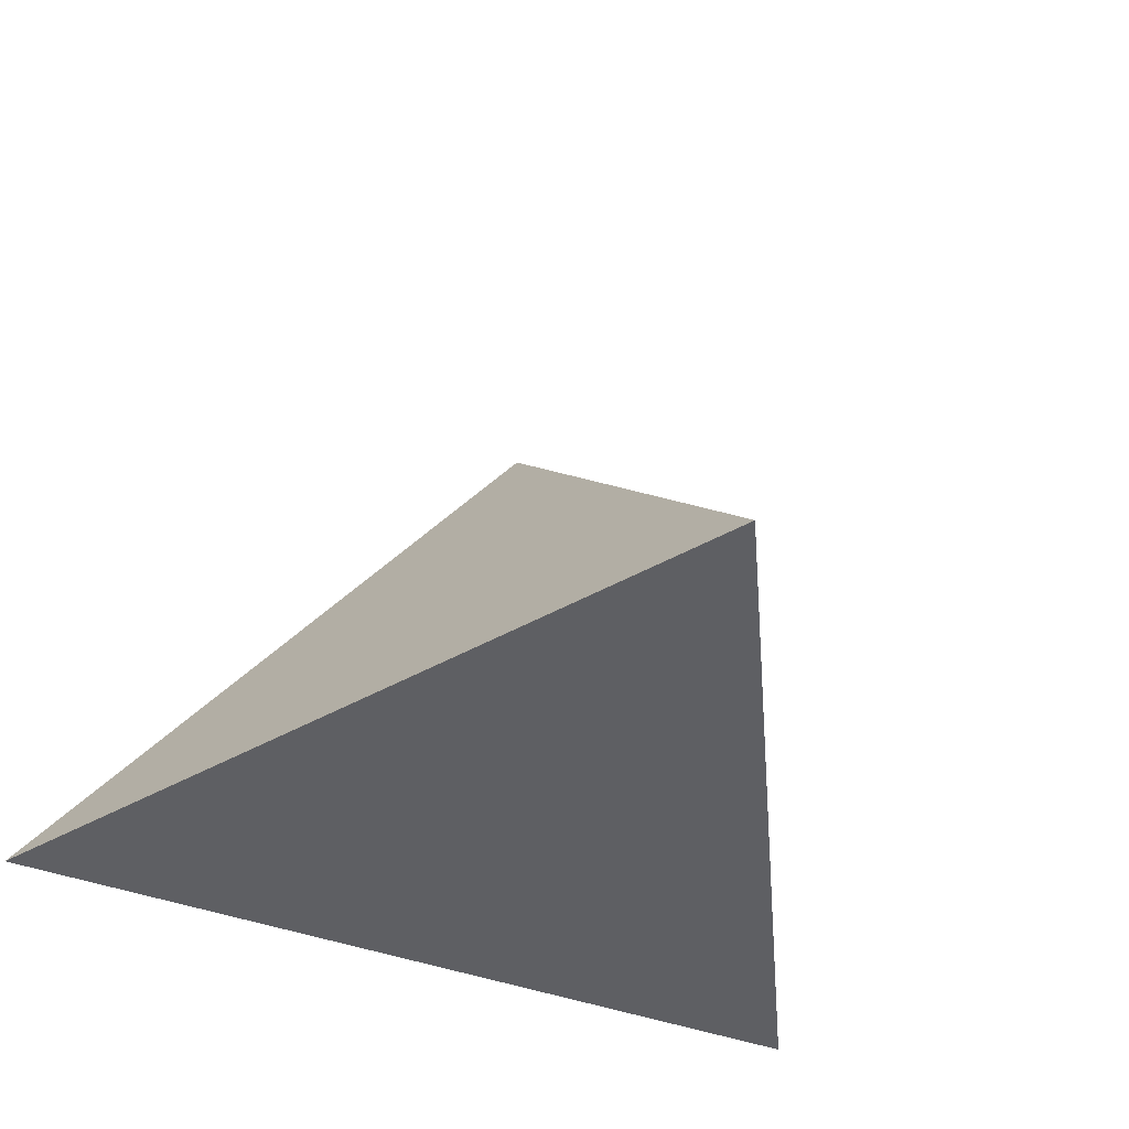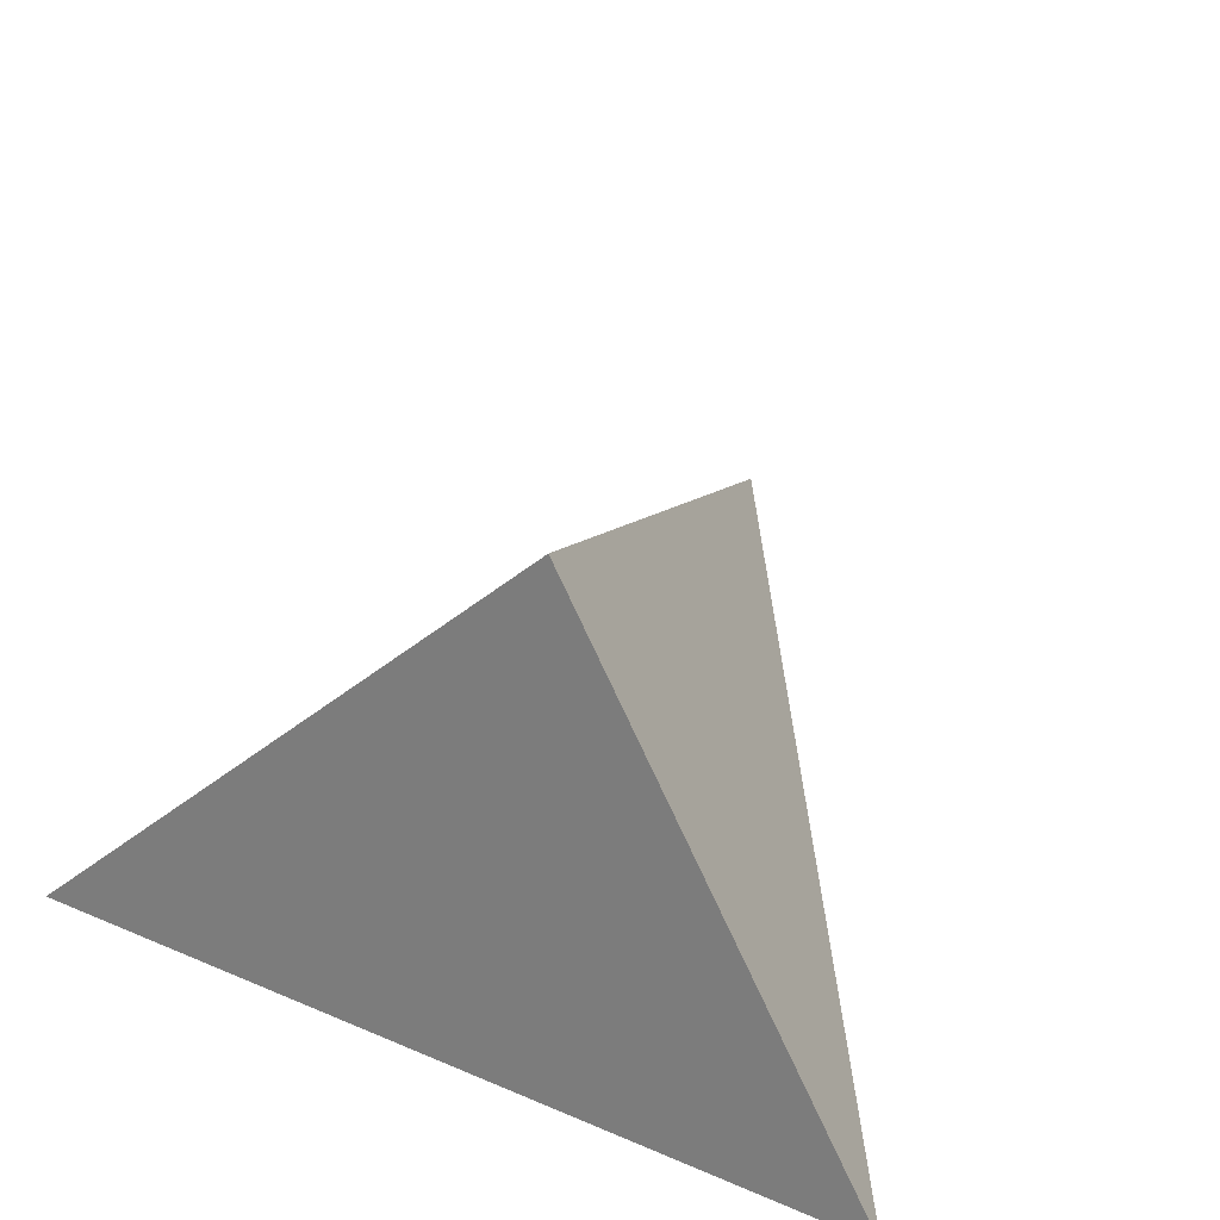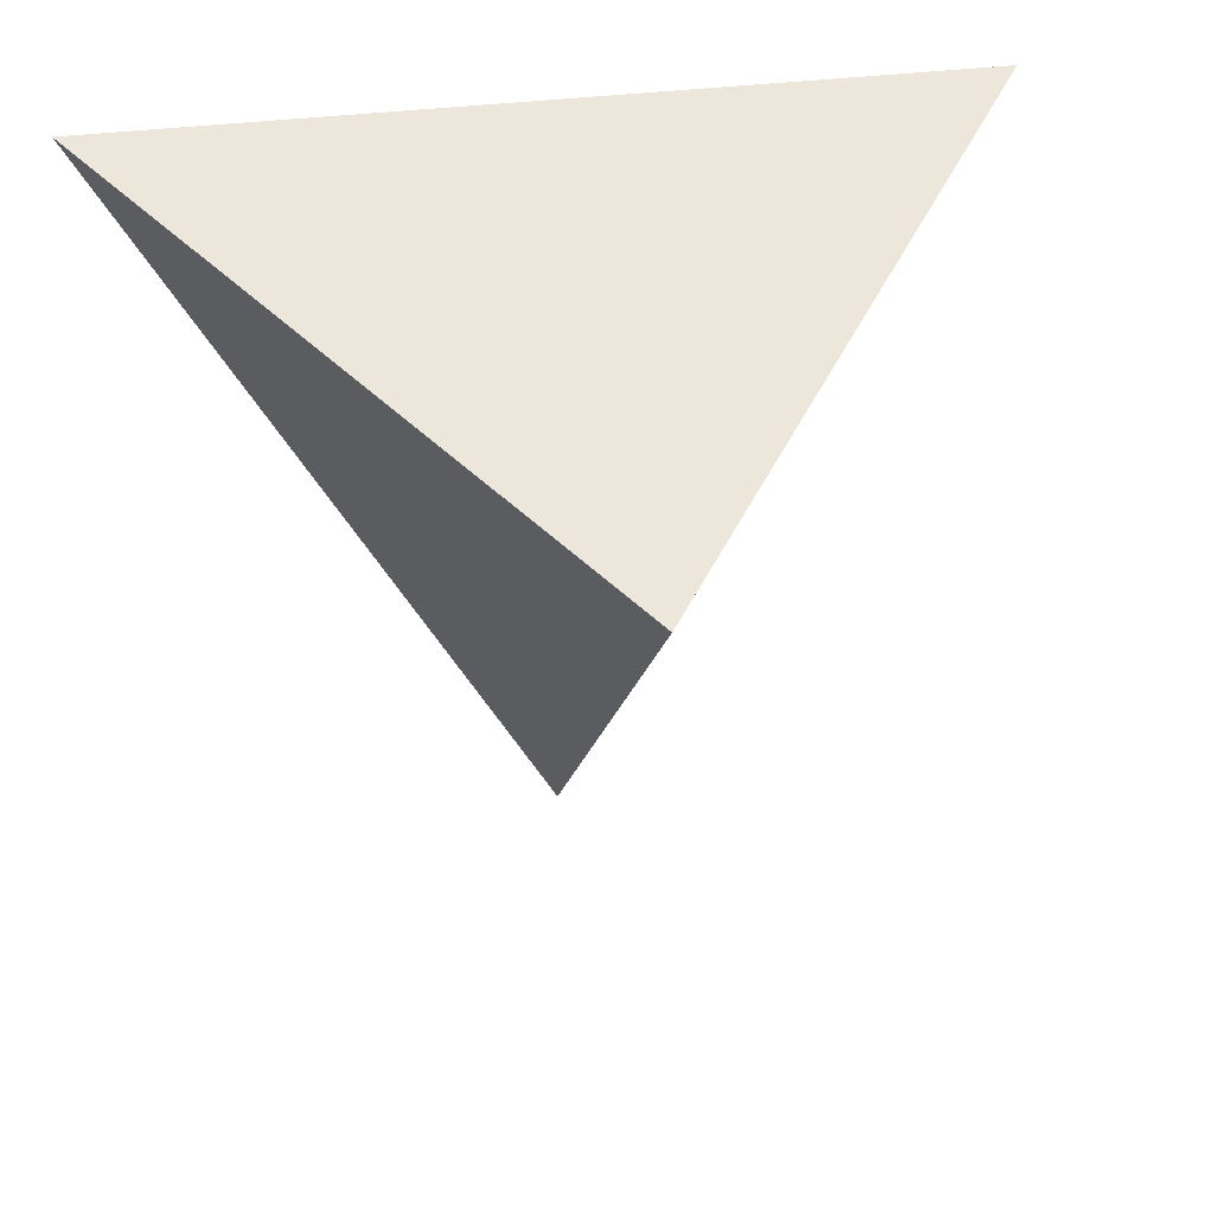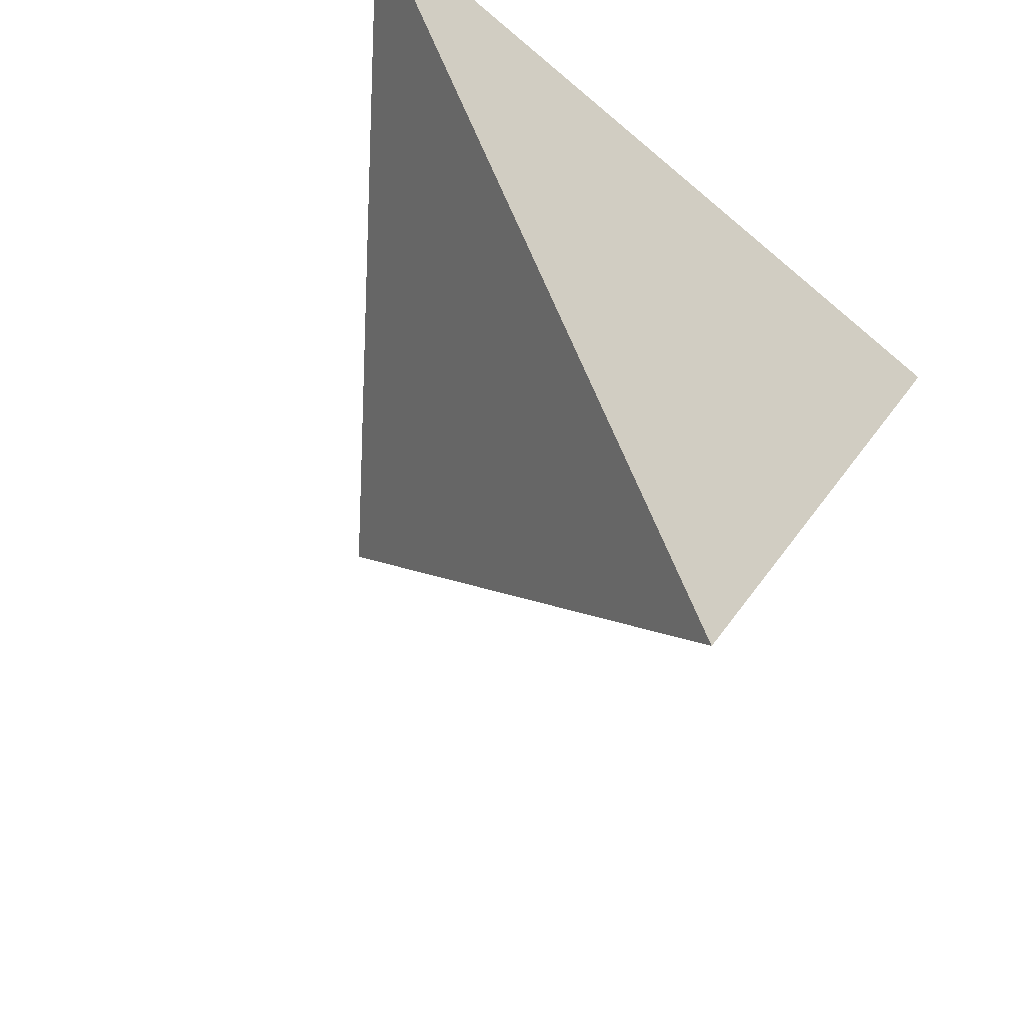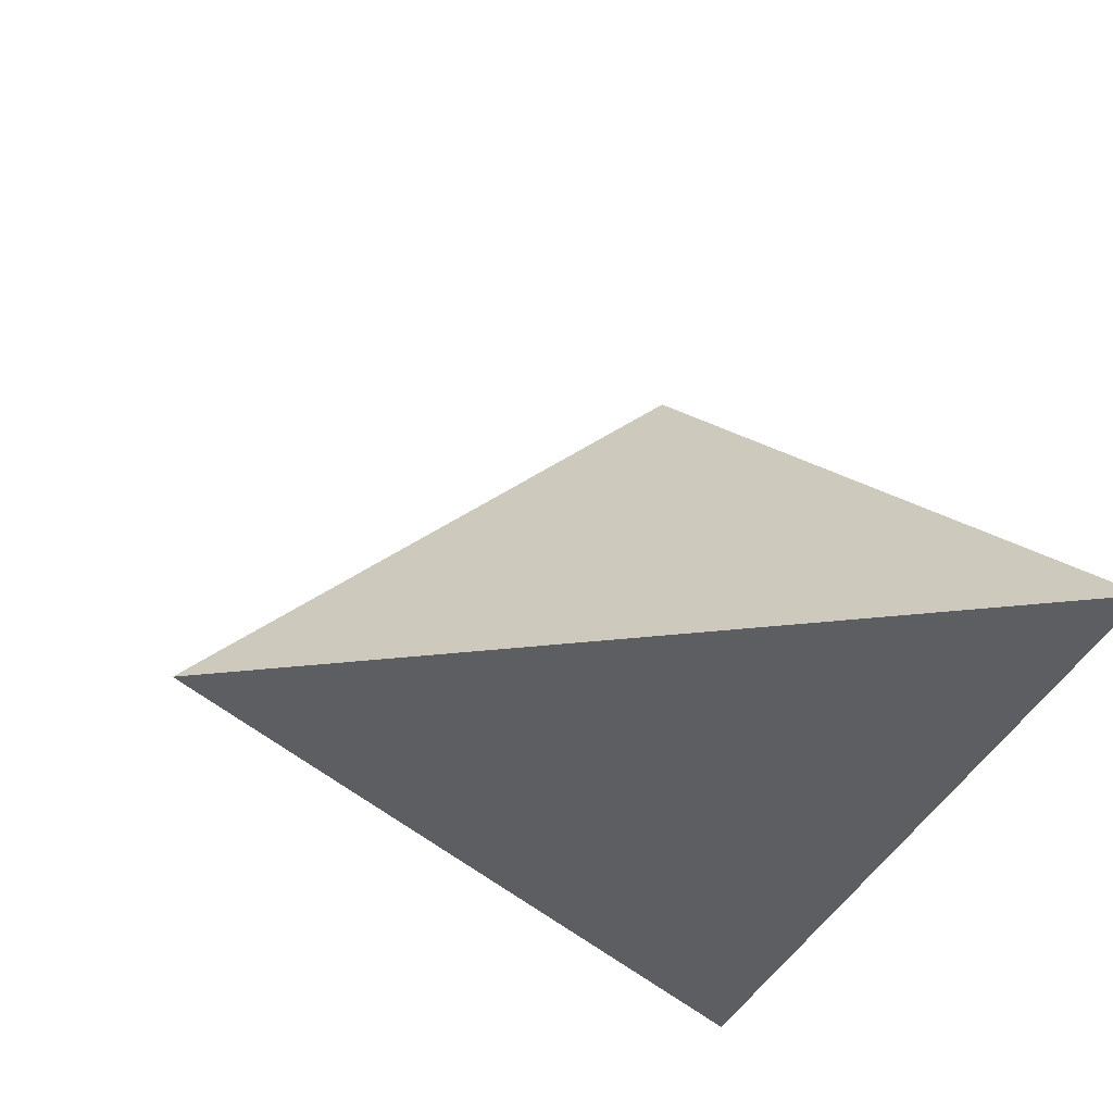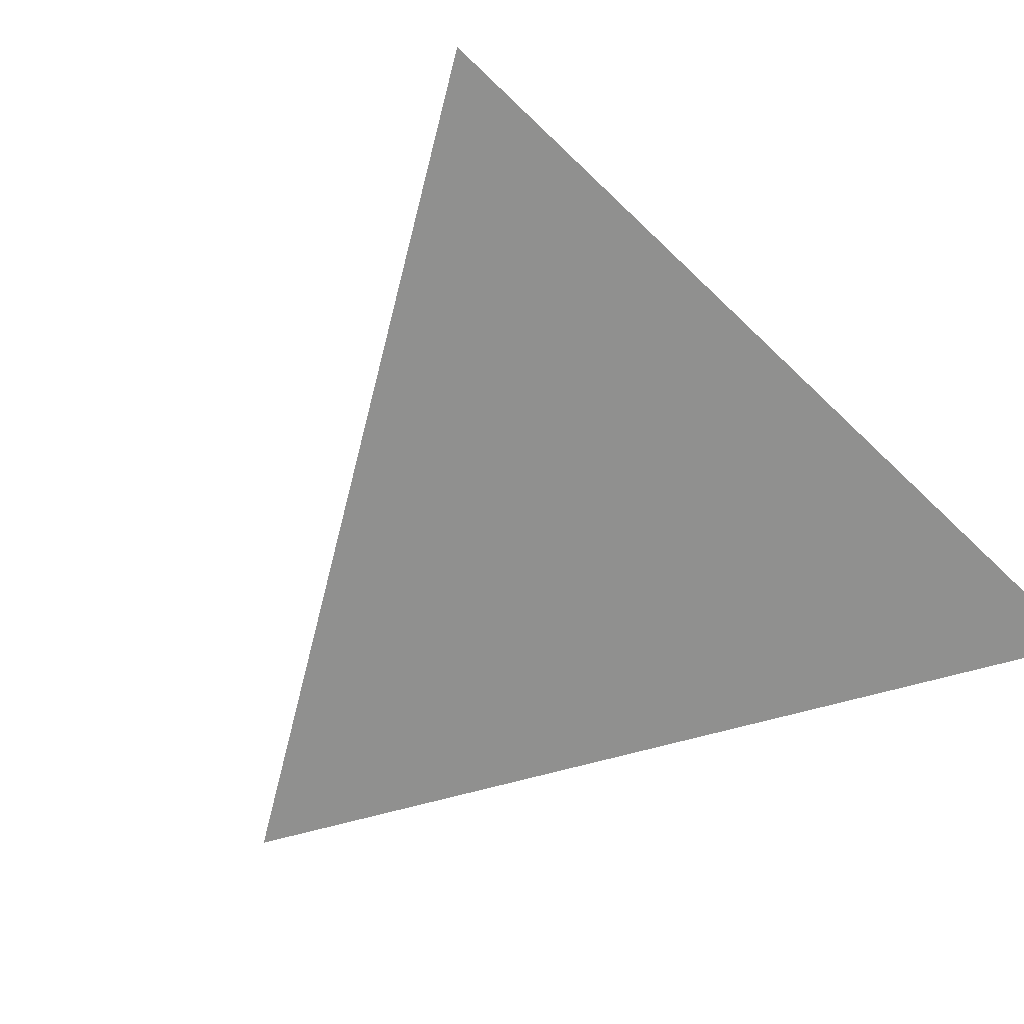
<metadata>
{"format":"obj","ext":"obj","renderer":"f3d","projection":"perspective","resolution":1024,"background":"white","views":[{"elev":-41.3,"azim":155.1,"up":"+Y"},{"elev":55.7,"azim":24.0,"up":"+Y"},{"elev":31.2,"azim":168.3,"up":"+Z"},{"elev":-48.1,"azim":-43.9,"up":"+Z"},{"elev":-38.4,"azim":-111.9,"up":"+Y"},{"elev":-65.5,"azim":-44.2,"up":"+Y"}]}
</metadata>
<code>
o Cone_Cone.002
v 0 -0.5 -1
v 0 0.5 0
v 0.866 -0.5 0.5
v -0.866 -0.5 0.5
f 2 1 4
f 1 2 3
f 3 2 4
f 1 3 4

</code>
